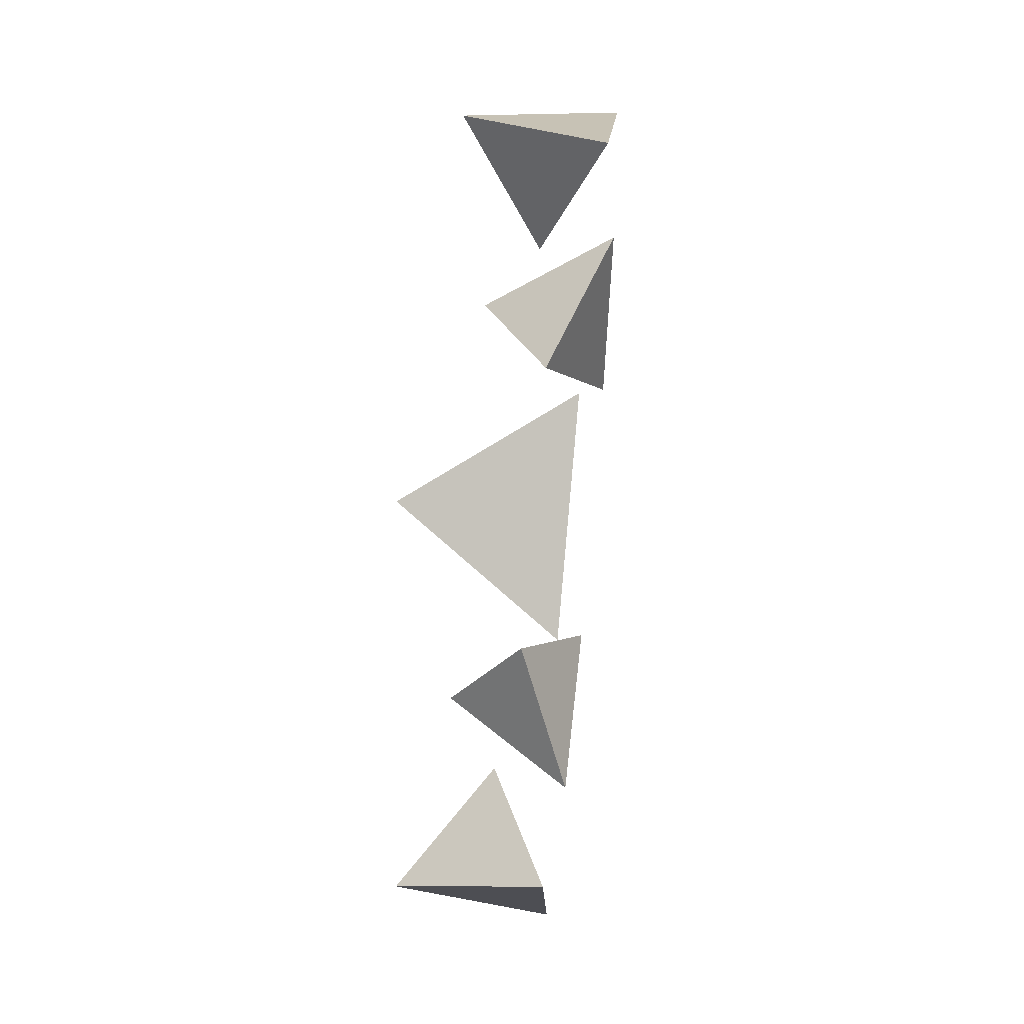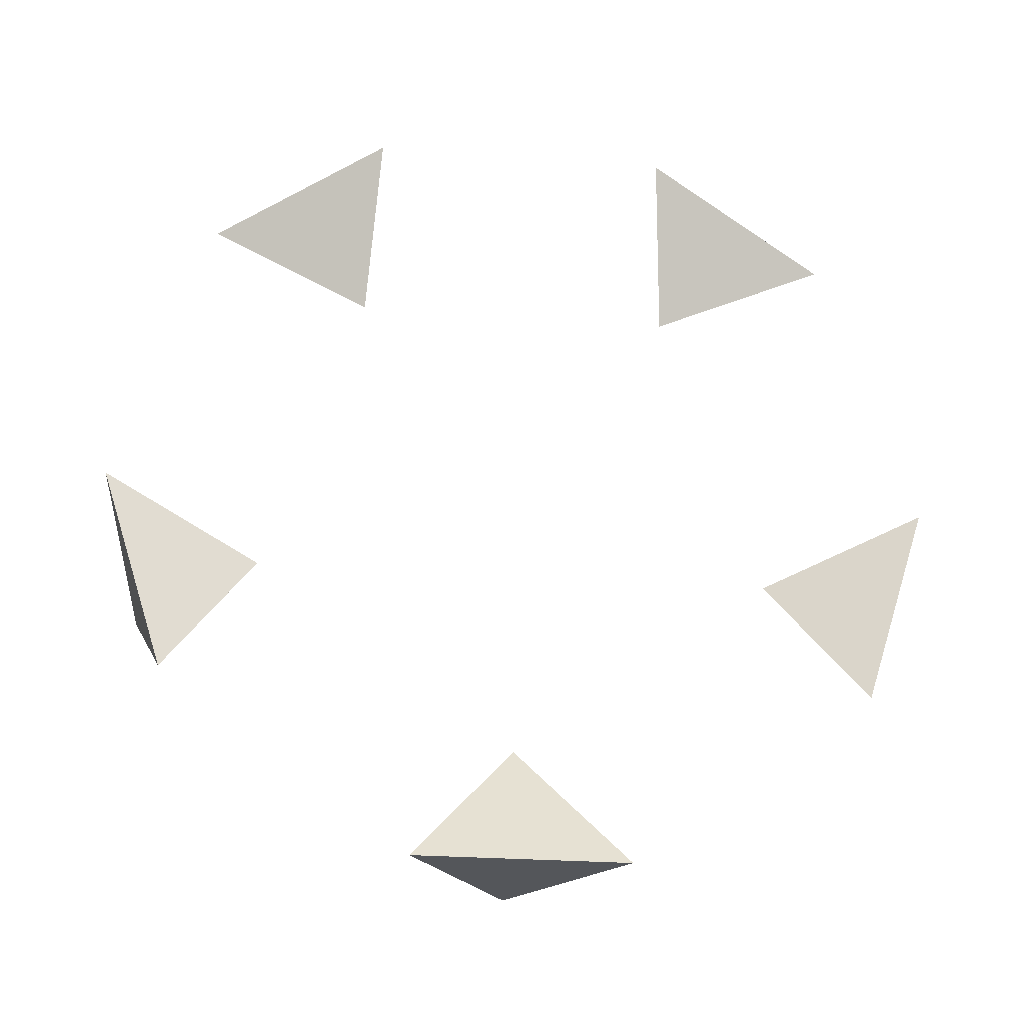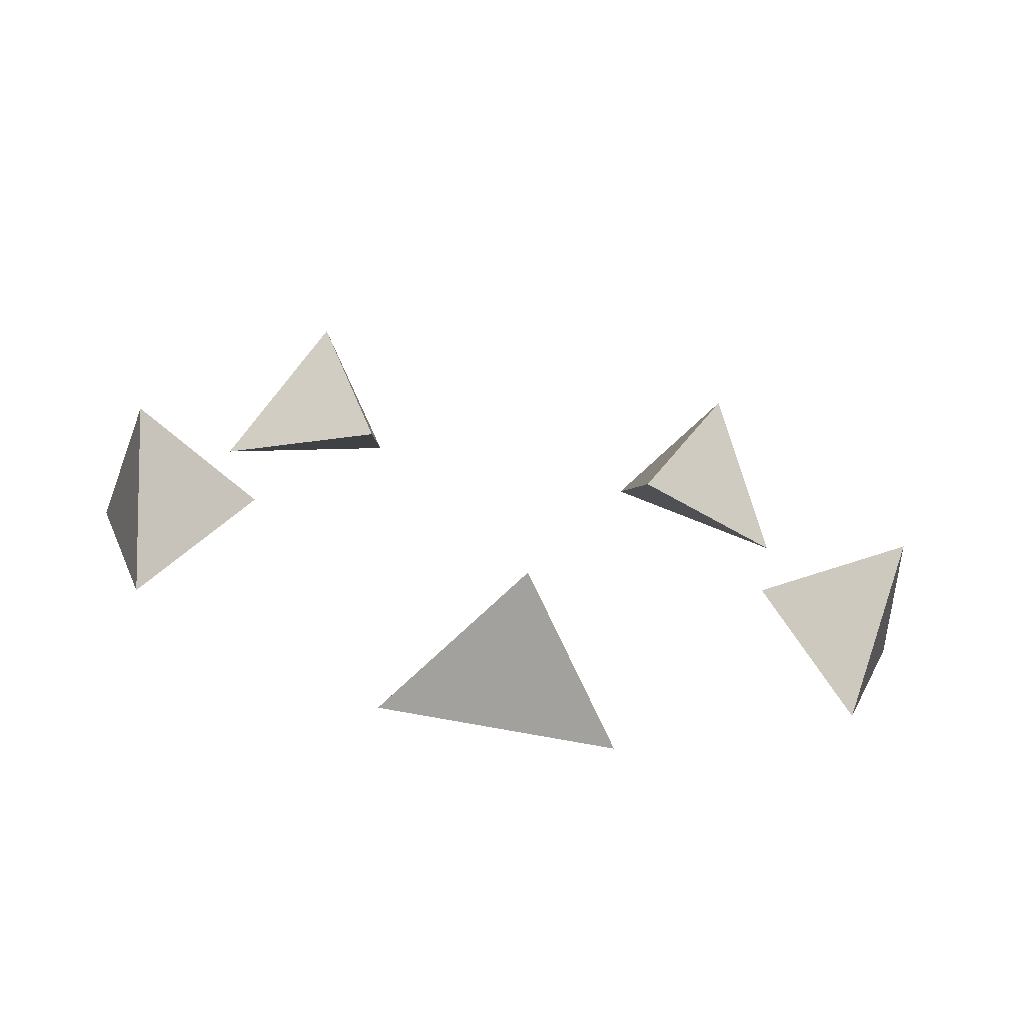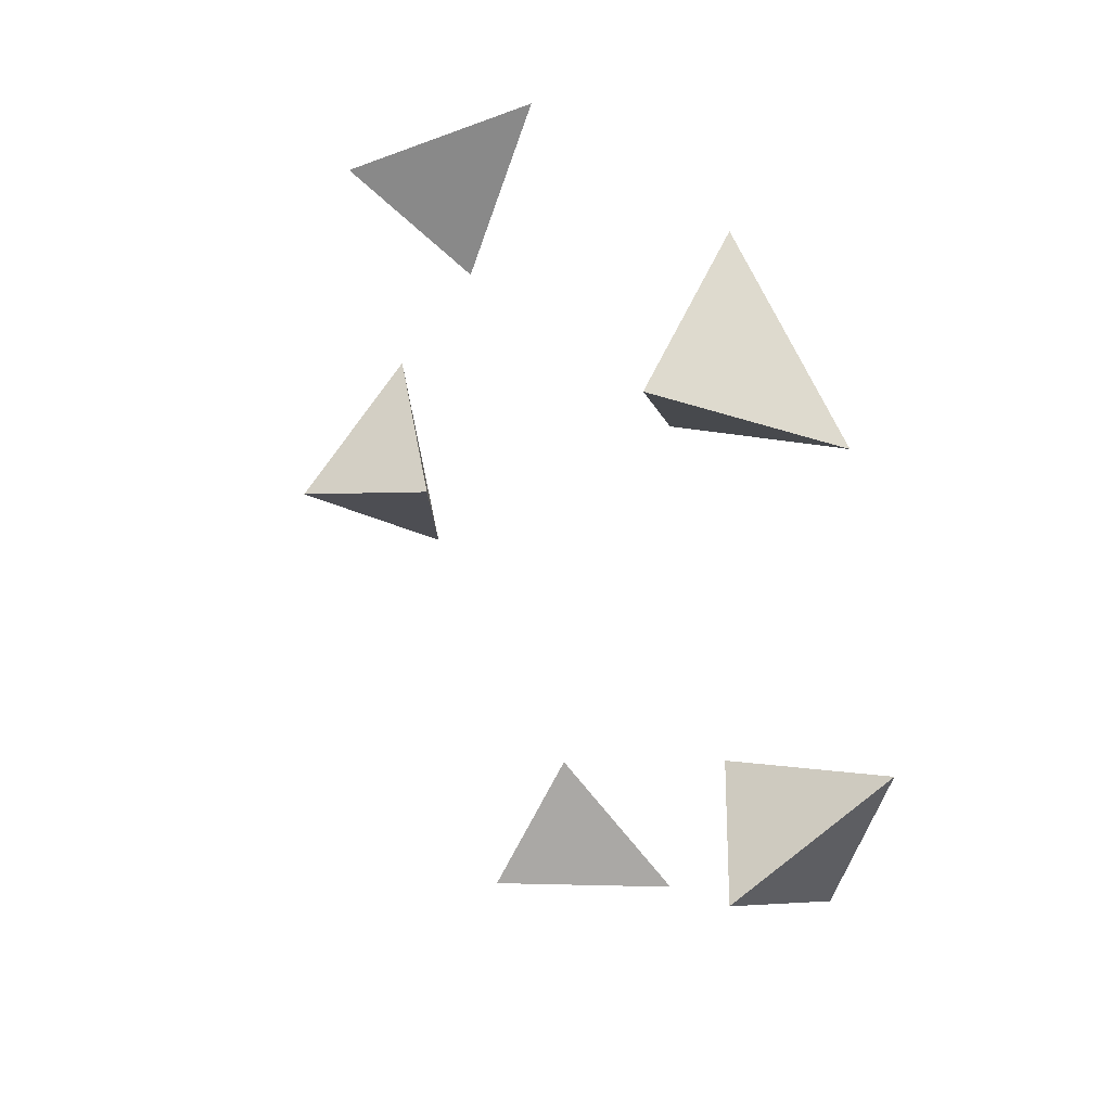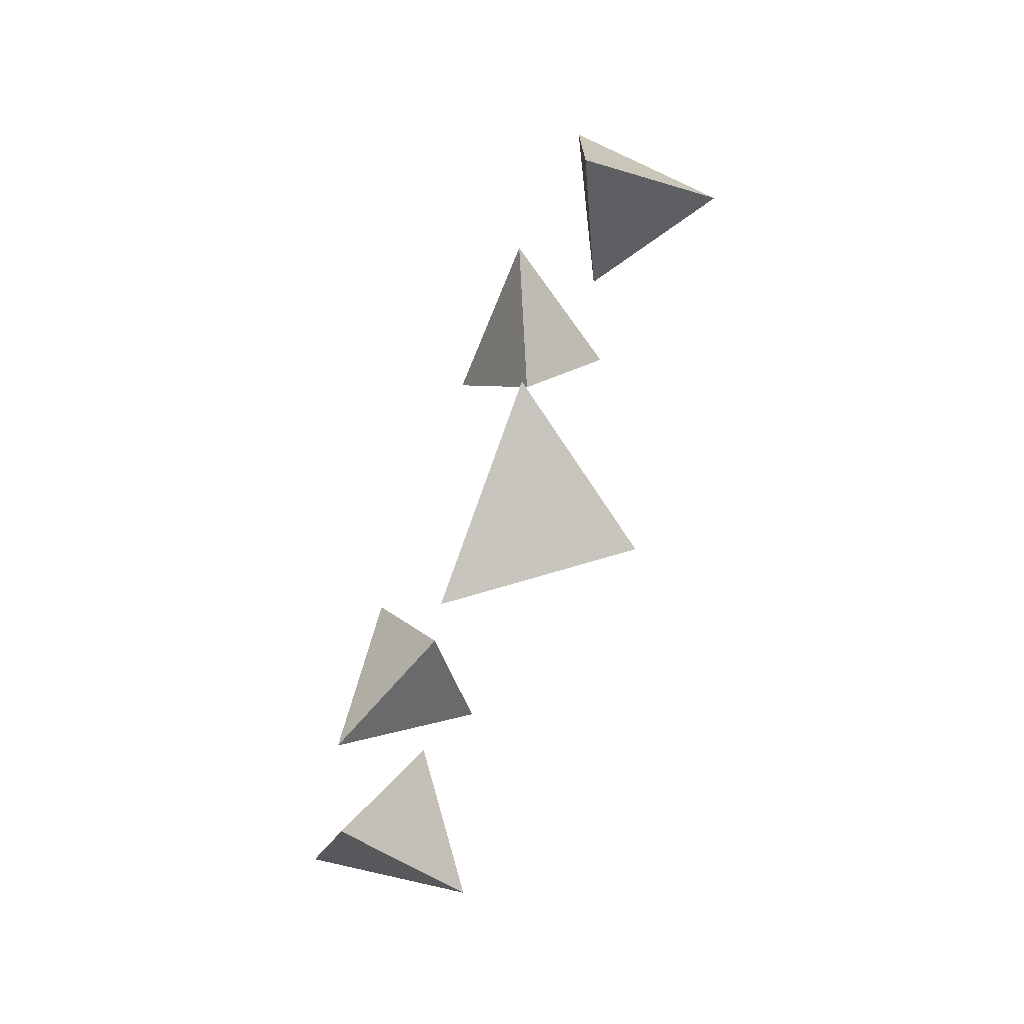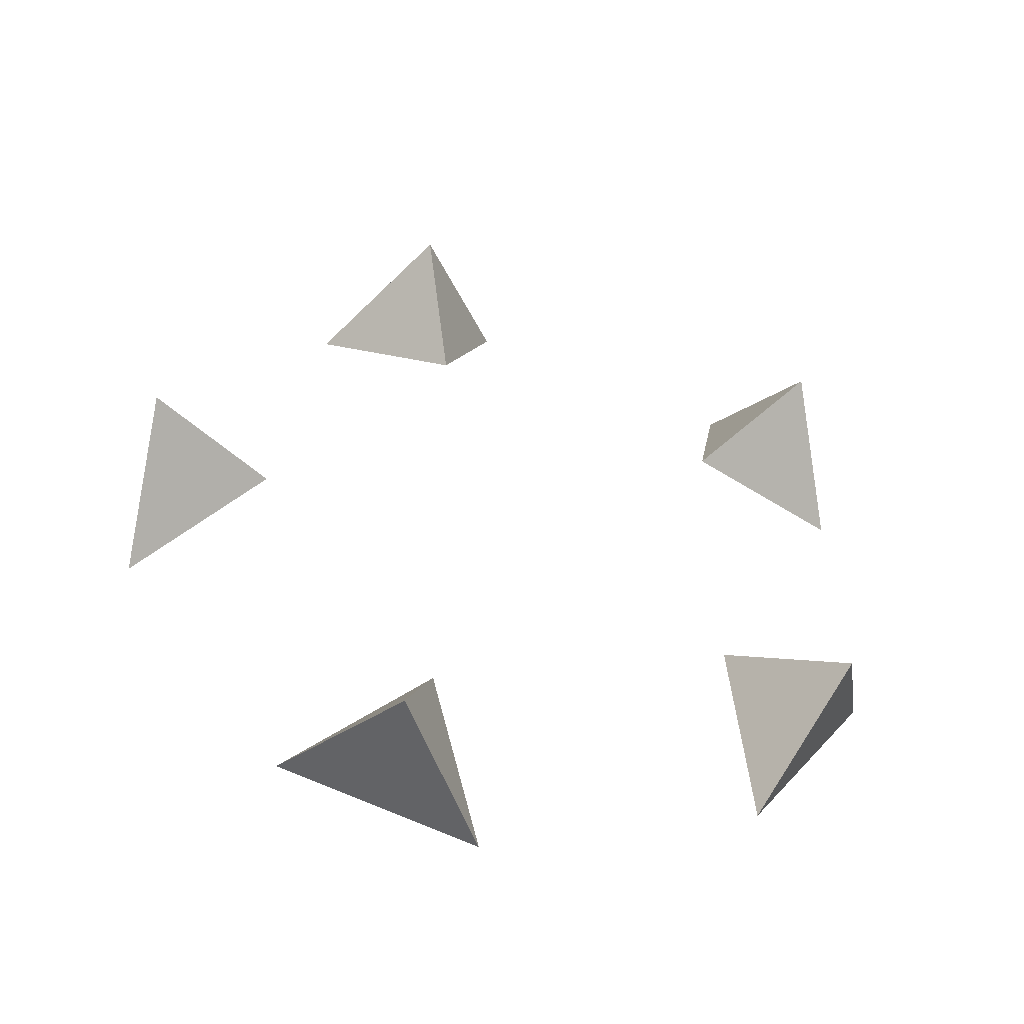
<metadata>
{"format":"obj","ext":"obj","renderer":"f3d","projection":"perspective","resolution":1024,"background":"white","views":[{"elev":54.4,"azim":-173.8,"up":"+Y"},{"elev":-25.4,"azim":-97.2,"up":"+Y"},{"elev":-72.1,"azim":79.3,"up":"+Y"},{"elev":35.8,"azim":146.2,"up":"+Y"},{"elev":-72.9,"azim":-21.0,"up":"+Z"},{"elev":-49.7,"azim":77.7,"up":"+Z"}]}
</metadata>
<code>
v -0.03291 25.41 -20.93
v -5.12 30.33 -33.23
v -5.12 14.2 -27.99
v 6.75 22.26 -30.61
v -5.12 63.27 -12.05
v -5.12 53.3 -25.77
v -0.03291 50.05 -12.93
v 6.75 58.28 -18.91
v -5.12 14.2 28.05
v -5.12 30.33 33.29
v -0.03291 25.41 21
v 6.75 22.26 30.67
v -0.03291 10.17 0.03163
v -5.12 0 -8.447
v -5.12 0 8.51
v 6.75 0 0.03163
v -0.03291 50.05 12.99
v -5.12 53.3 25.83
v -5.12 63.27 12.11
v 6.75 58.28 18.97
o entity0_brush0
f 1 2 3
f 3 2 4
f 4 2 1
f 4 1 3
o entity0_brush1
f 5 6 7
f 8 6 5
f 7 6 8
f 8 5 7
o entity0_brush2
f 9 10 11
f 12 10 9
f 11 10 12
f 12 9 11
o entity0_brush3
f 13 14 15
f 15 14 16
f 16 14 13
f 16 13 15
o entity0_brush4
f 17 18 19
f 19 18 20
f 20 18 17
f 20 17 19

</code>
